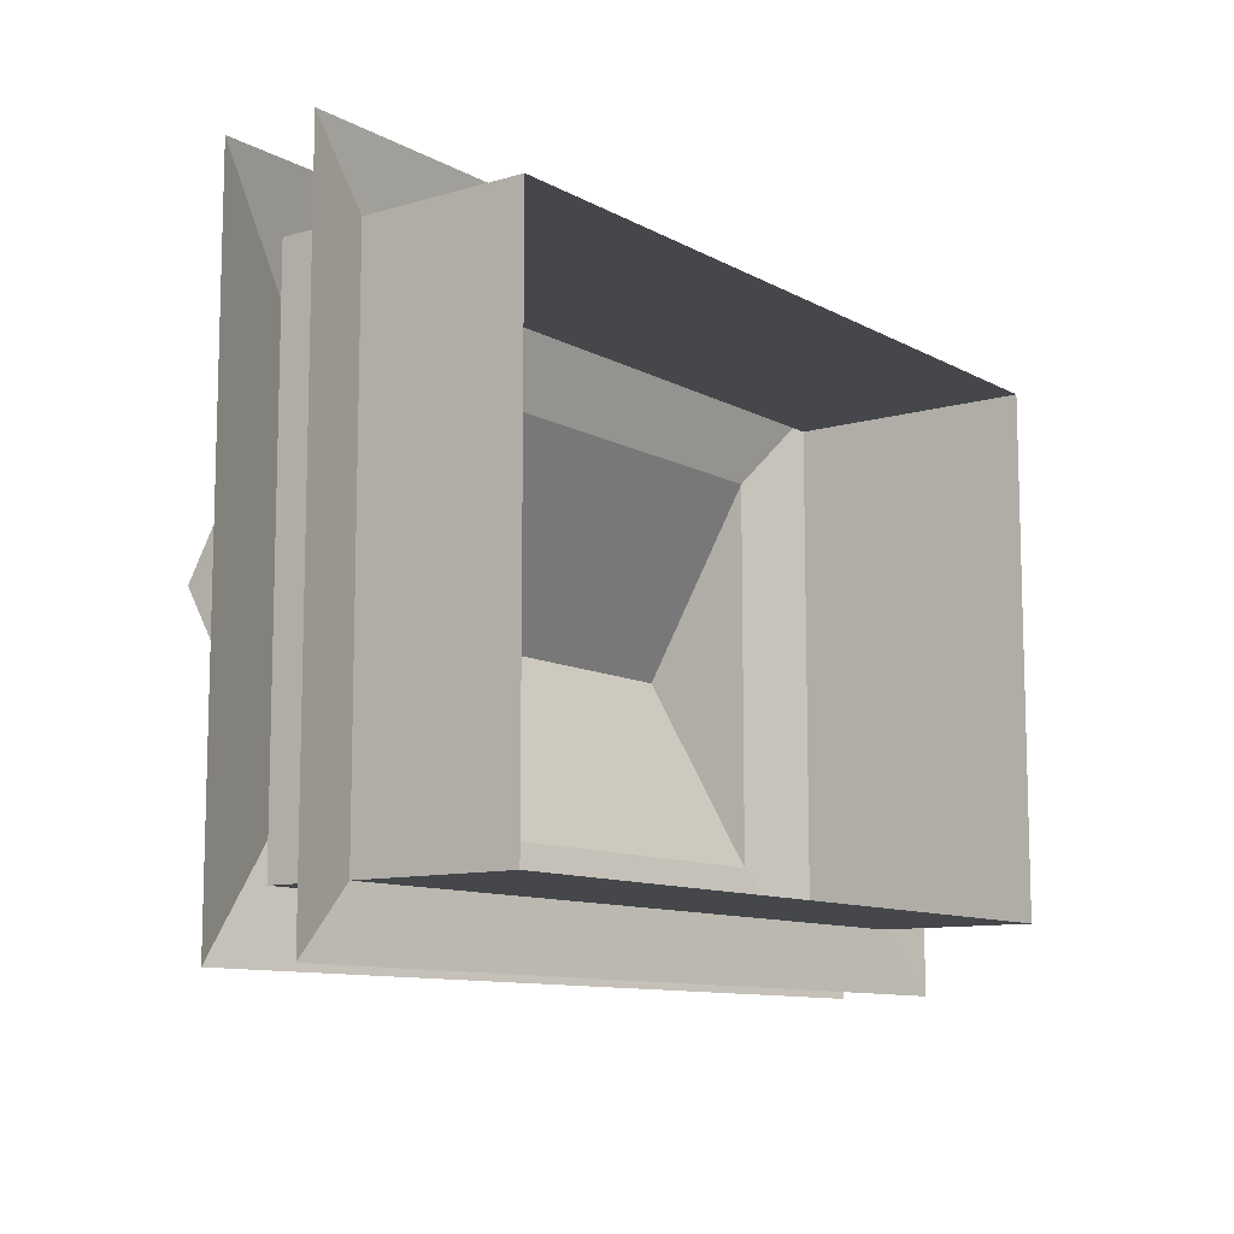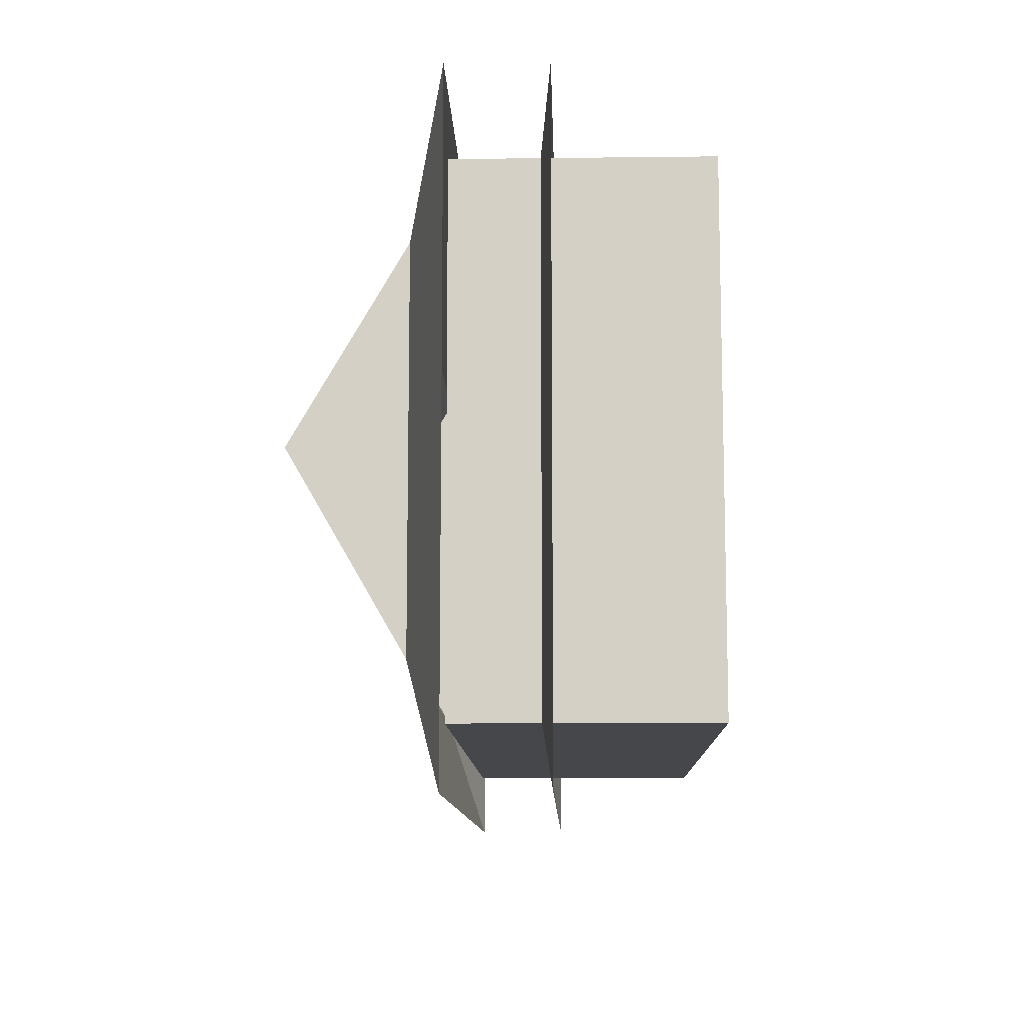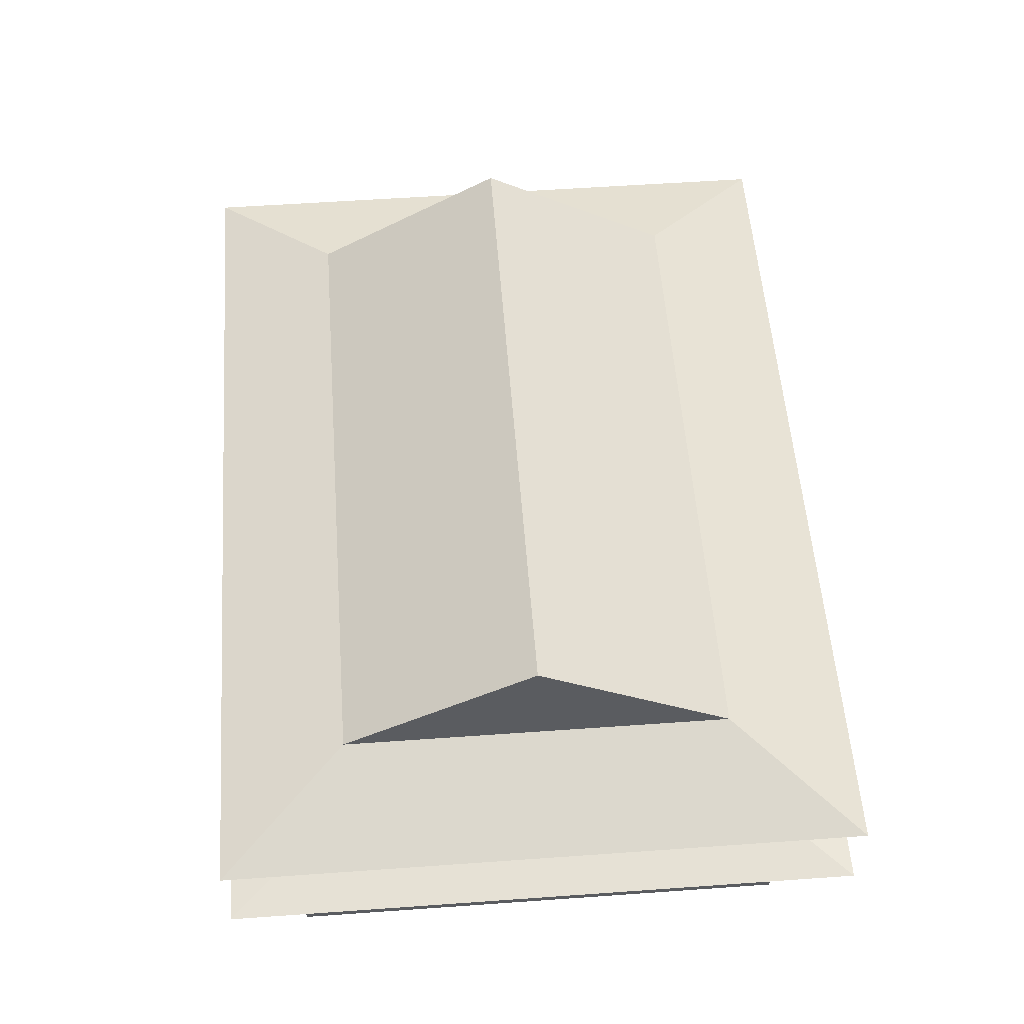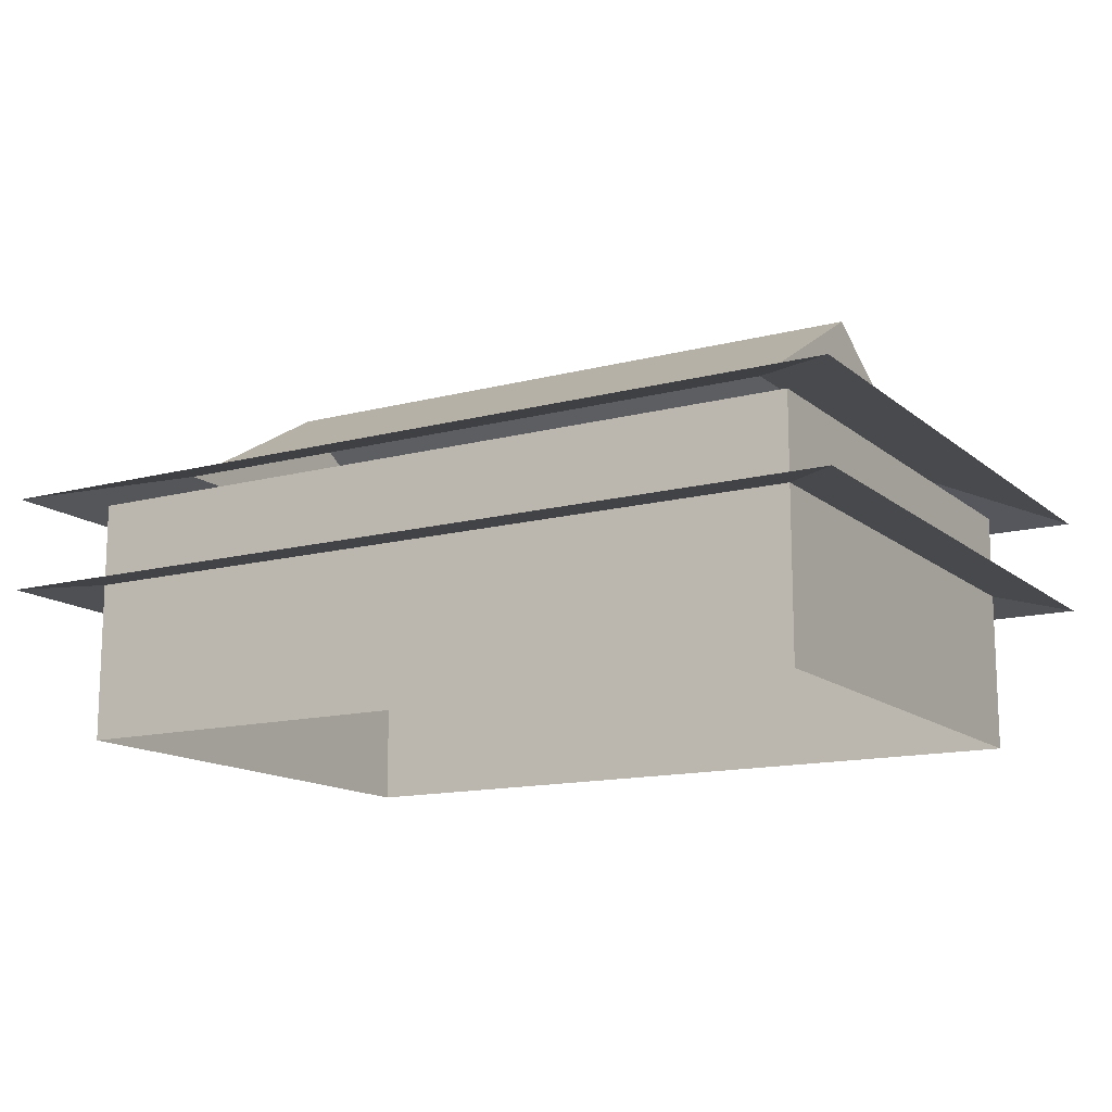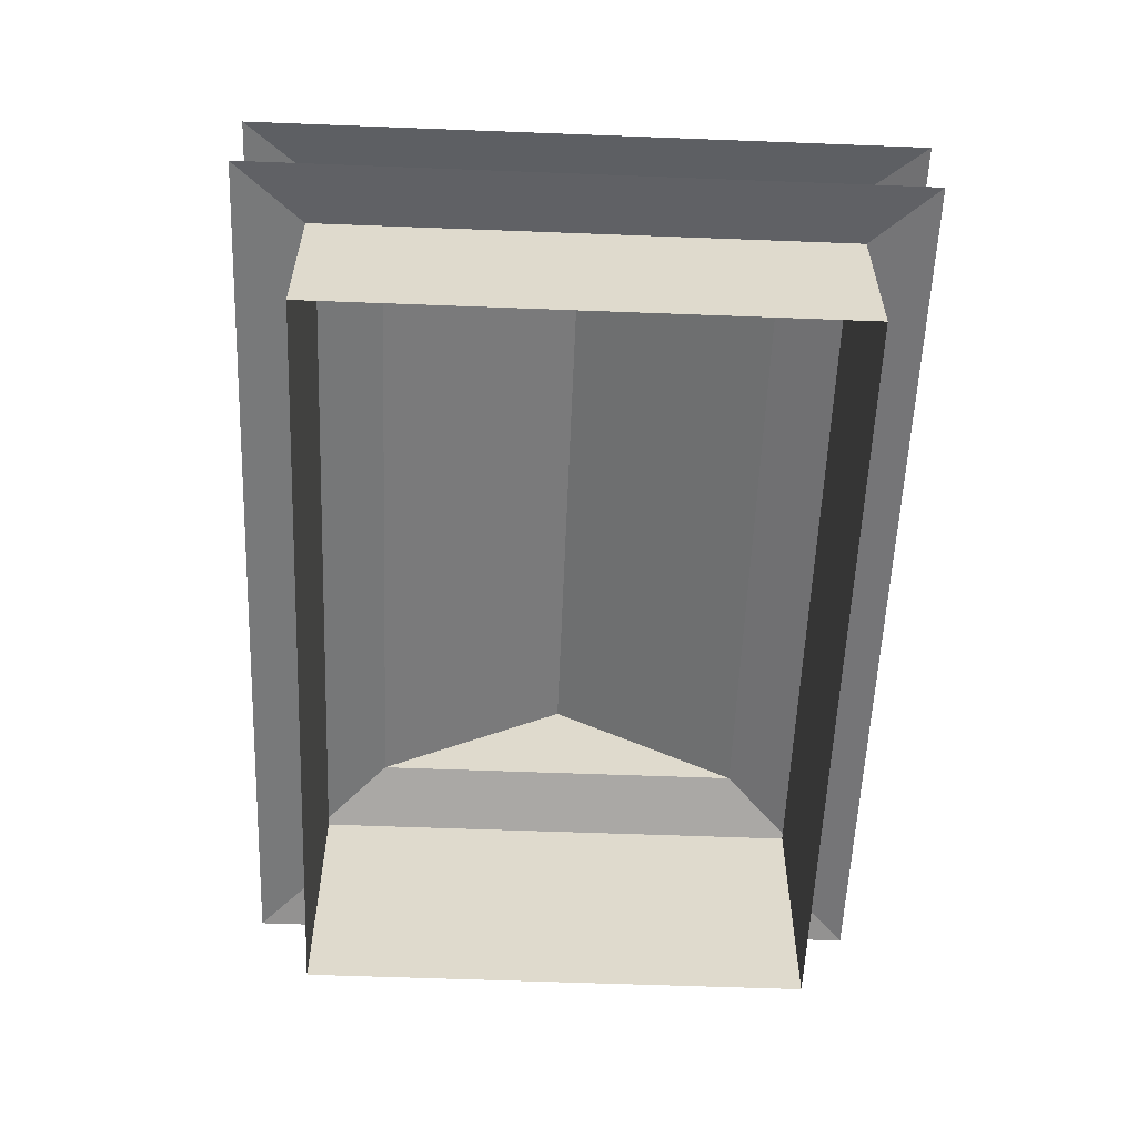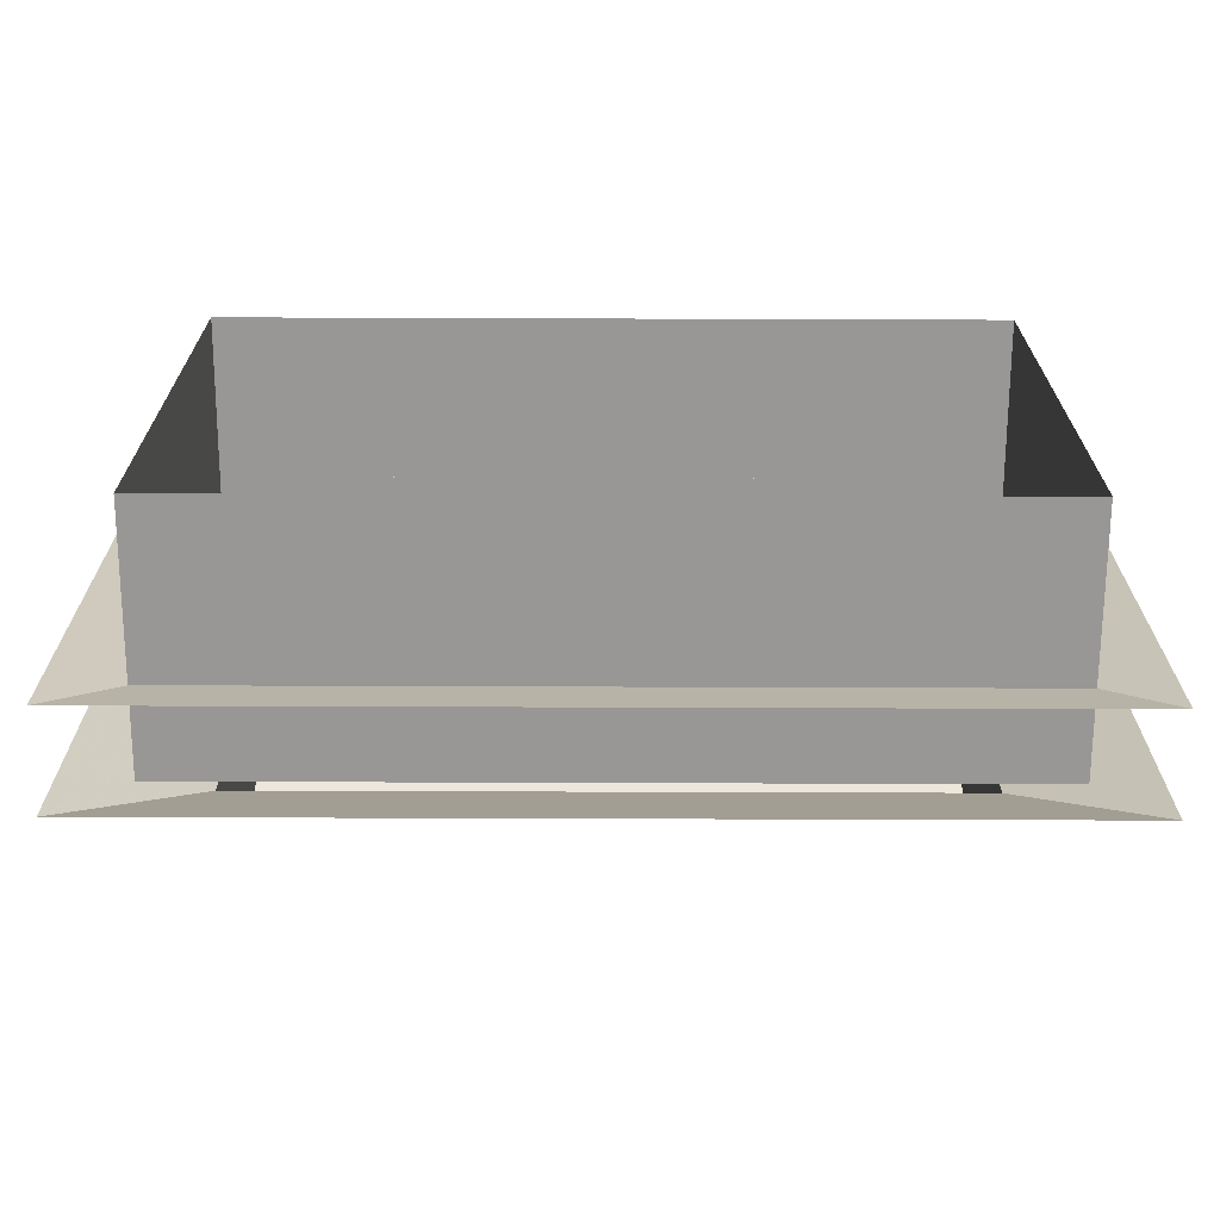
<metadata>
{"format":"obj","ext":"obj","renderer":"f3d","projection":"perspective","resolution":1024,"background":"white","views":[{"elev":-10.3,"azim":-53.5,"up":"+Z"},{"elev":-10.6,"azim":-88.3,"up":"+Z"},{"elev":55.5,"azim":85.7,"up":"+Y"},{"elev":-13.8,"azim":-149.6,"up":"+Y"},{"elev":-57.6,"azim":87.7,"up":"+Y"},{"elev":-68.2,"azim":-0.2,"up":"+Z"}]}
</metadata>
<code>
g House_05_A_LOD1
v -1.319 5.578 -9.082
v -1.319 7.8 -5.25
v -1.319 5.578 -1.433
v -14.2 5.578 -1.433
v -14.2 7.8 -5.25
v -14.2 5.578 -9.082
v -14.2 5.578 -1.433
v -1.319 5.578 -1.433
v -1.319 7.8 -5.25
v -14.2 7.8 -5.25
v -14.2 7.8 -5.25
v -1.319 7.8 -5.25
v -1.319 5.578 -9.082
v -14.2 5.578 -9.082
v -14.2 5.578 -1.433
v -16.55 4.837 1.053
v 1.053 4.837 1.053
v -1.319 5.578 -1.433
v -1.319 5.578 -9.082
v 1.053 4.837 -11.55
v -16.55 4.837 -11.55
v -14.2 5.578 -9.082
v -1.319 5.578 -1.433
v 1.053 4.837 1.053
v 1.053 4.837 -11.55
v -1.319 5.578 -9.082
v -14.2 5.578 -9.082
v -16.55 4.837 -11.55
v -16.55 4.837 1.053
v -14.2 5.578 -1.433
v -0.1636 4.828 -10.3
v -0.1636 3.171 -10.3
v -15.26 3.171 -10.3
v -15.26 4.828 -10.3
v -0.1636 0.01251 -10.3
v -15.26 0.01251 -10.3
v -0.1636 4.828 -0.2291
v -0.1636 3.171 -0.2291
v -0.1636 3.171 -10.3
v -0.1636 4.828 -10.3
v -0.1636 0.01251 -0.2291
v -0.1636 0.01251 -10.3
v -15.26 4.828 -0.2291
v -15.26 3.171 -0.2291
v -0.1636 3.171 -0.2291
v -0.1636 4.828 -0.2291
v -0.1636 0.01251 -0.2291
v -15.26 0.01251 -0.2291
v -15.26 4.828 -10.3
v -15.26 3.171 -10.3
v -15.26 3.171 -0.2291
v -15.26 4.828 -0.2291
v -15.26 0.01251 -10.3
v -15.26 0.01251 -0.2291
v -15.26 3.171 -0.2291
v -16.55 2.971 1.063
v 1.053 2.971 1.063
v -0.1636 3.171 -0.2291
v -0.1636 3.171 -10.3
v 1.053 2.971 -11.54
v -16.55 2.971 -11.54
v -15.26 3.171 -10.3
v -0.1636 3.171 -0.2291
v 1.053 2.971 1.063
v 1.053 2.971 -11.54
v -0.1636 3.171 -10.3
v -15.26 3.171 -10.3
v -16.55 2.971 -11.54
v -16.55 2.971 1.063
v -15.26 3.171 -0.2291
f 1 2 3
f 4 5 6
f 7 8 9
f 7 9 10
f 11 12 13
f 11 13 14
f 15 16 17
f 15 17 18
f 19 20 21
f 19 21 22
f 23 24 25
f 23 25 26
f 27 28 29
f 27 29 30
f 31 32 33
f 31 33 34
f 33 32 35
f 33 35 36
f 37 38 39
f 37 39 40
f 39 38 41
f 39 41 42
f 43 44 45
f 43 45 46
f 44 47 45
f 44 48 47
f 49 50 51
f 49 51 52
f 51 50 53
f 51 53 54
f 55 56 57
f 55 57 58
f 59 60 61
f 59 61 62
f 63 64 65
f 63 65 66
f 67 68 69
f 67 69 70

</code>
